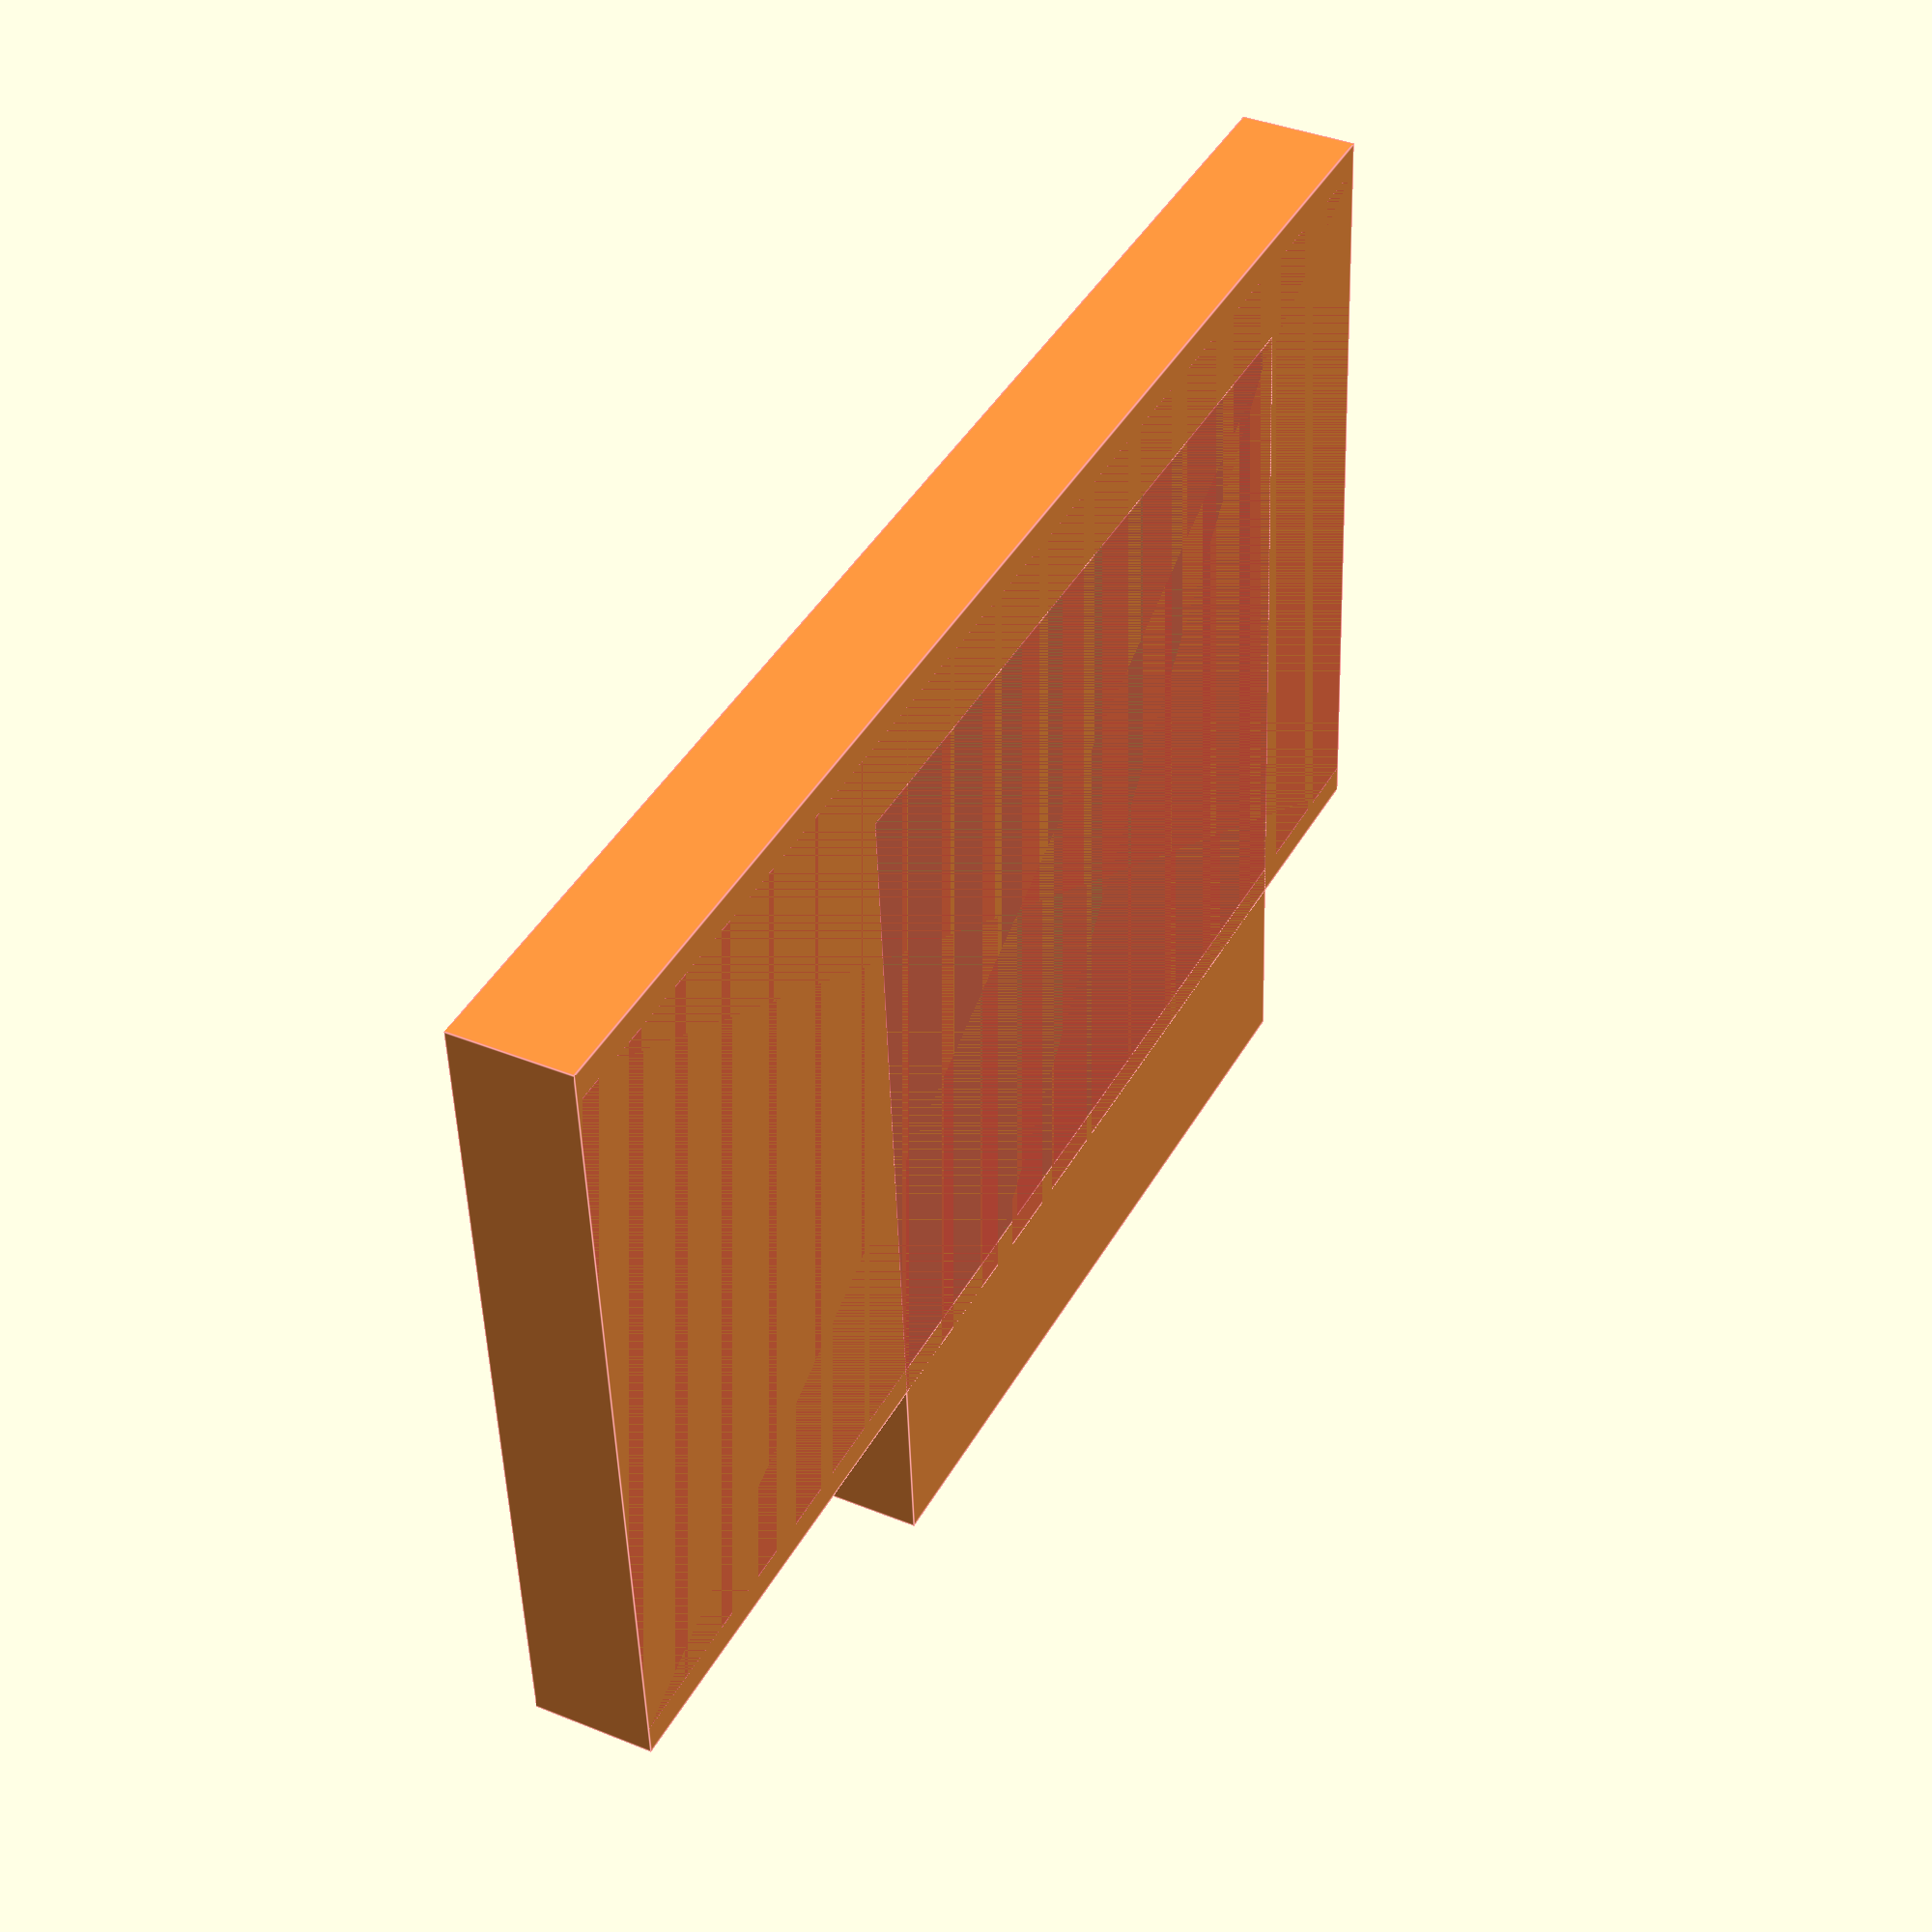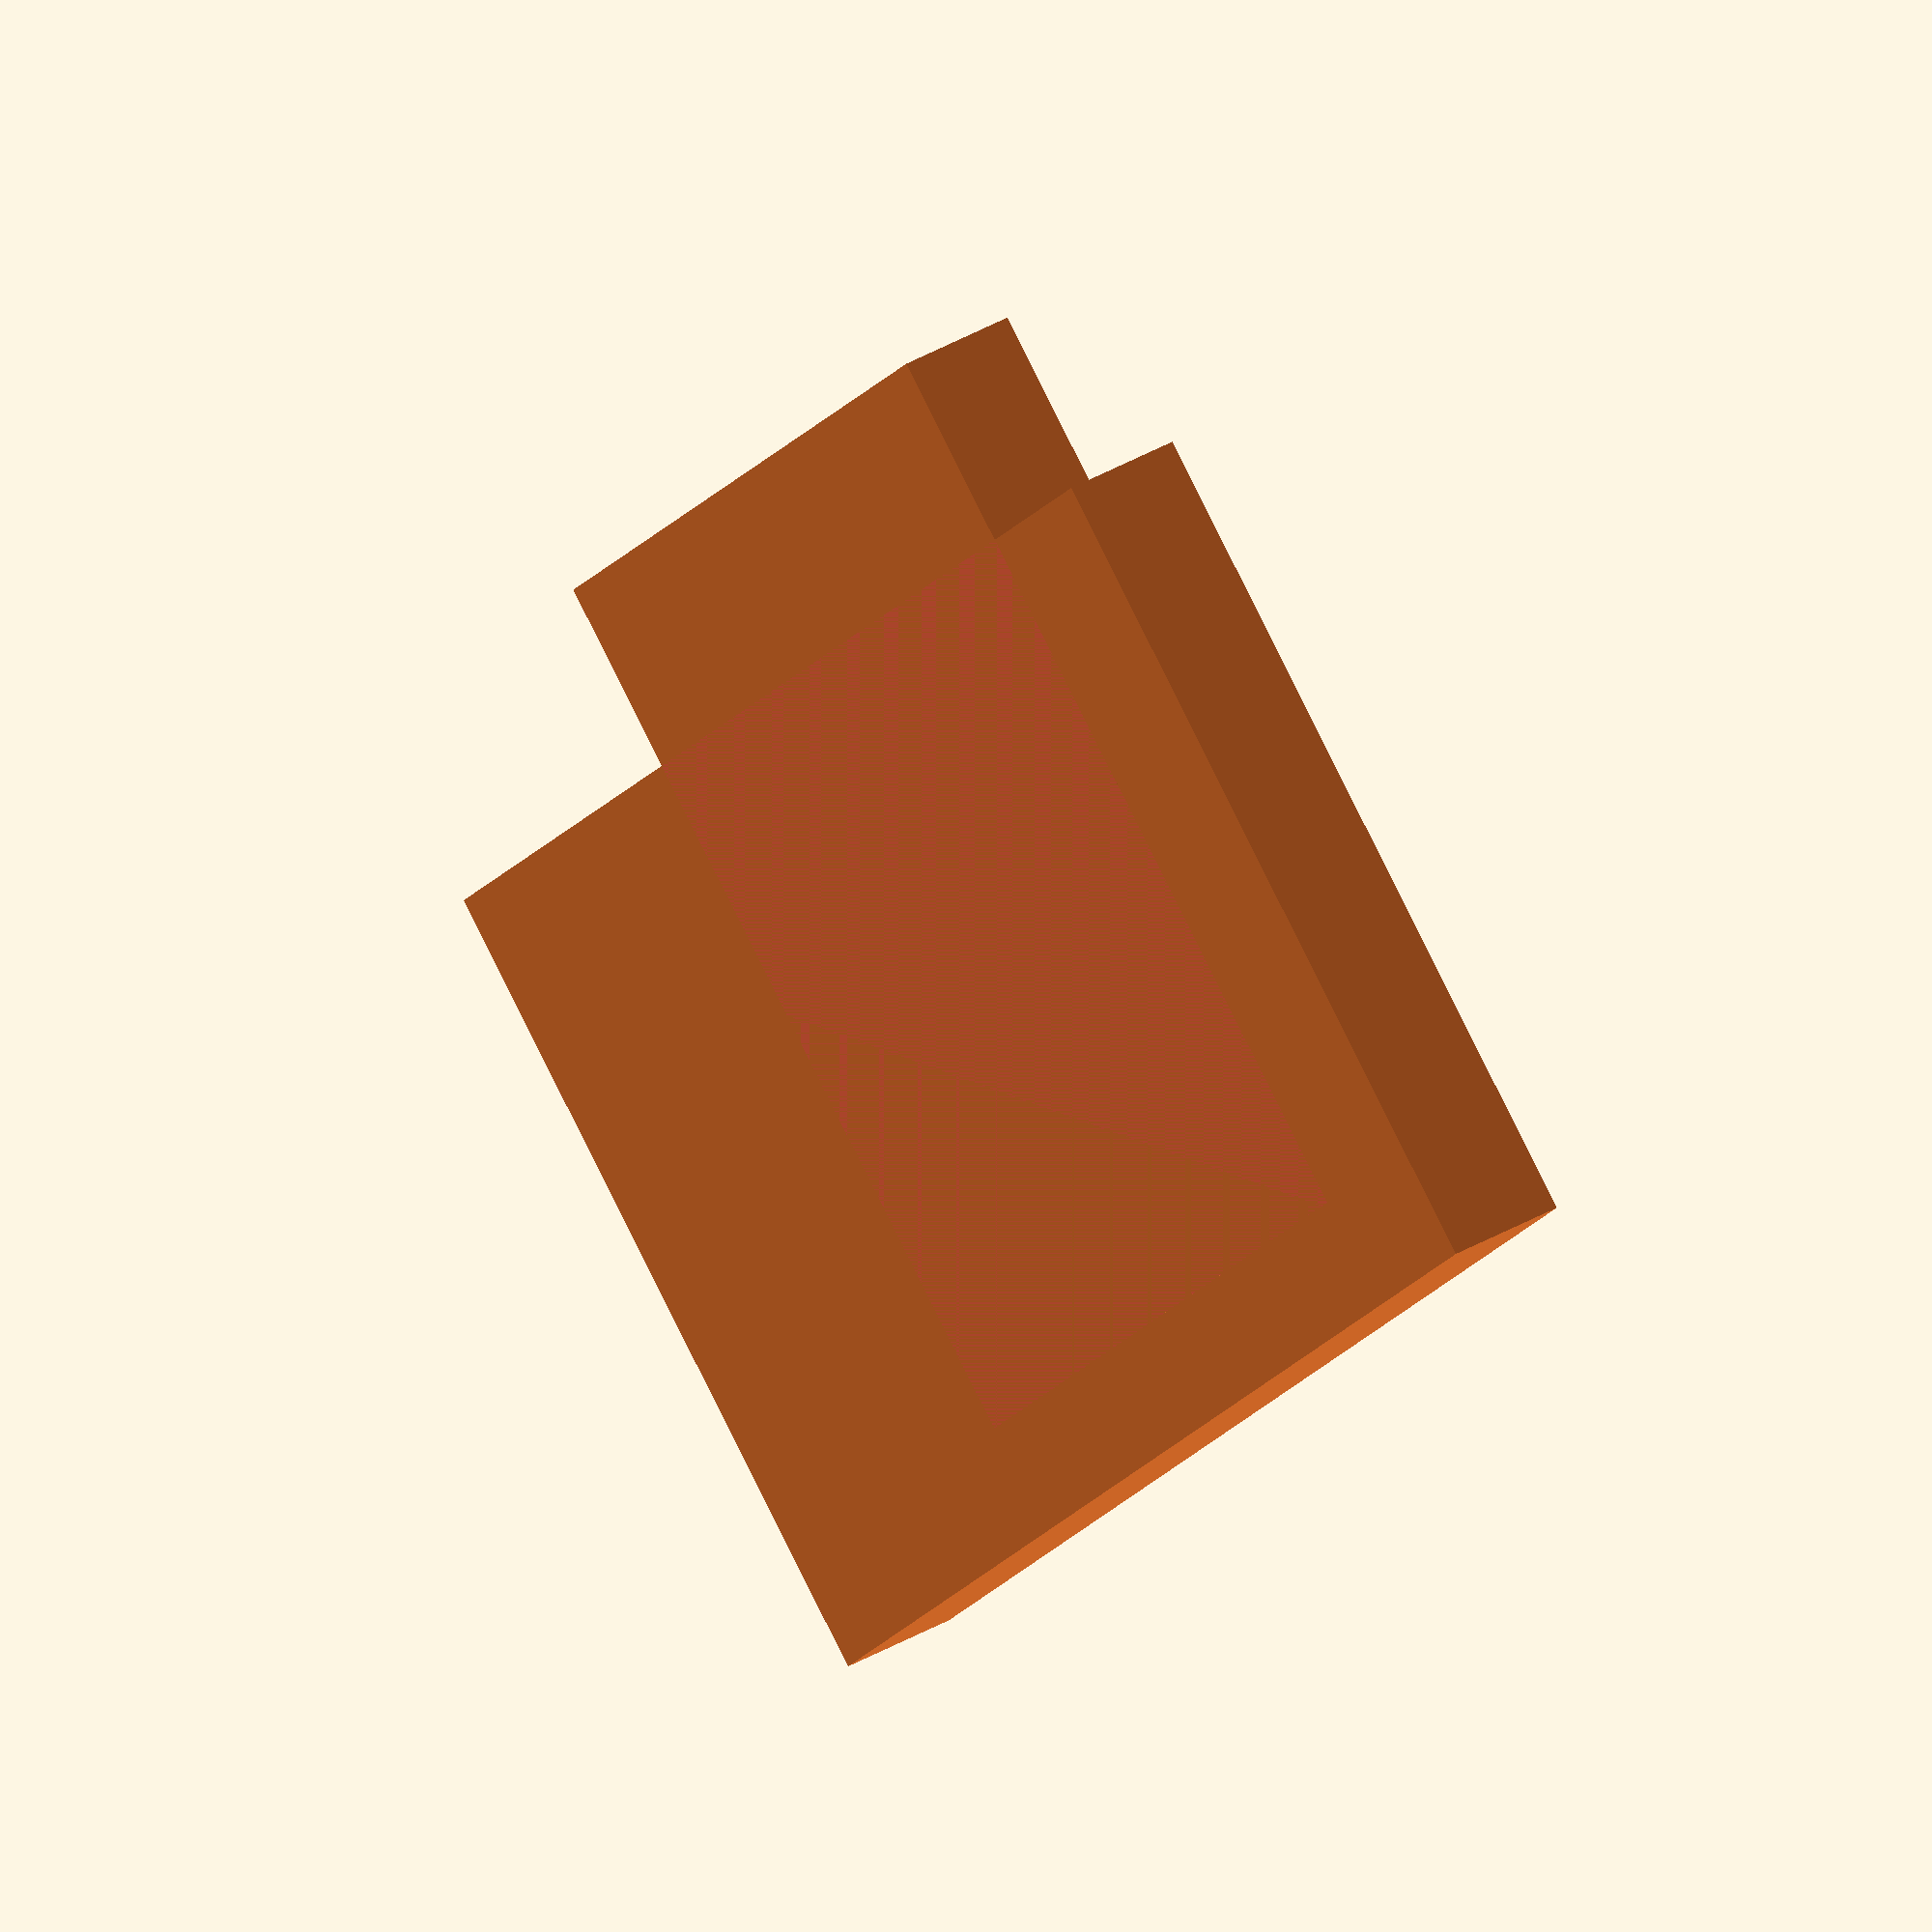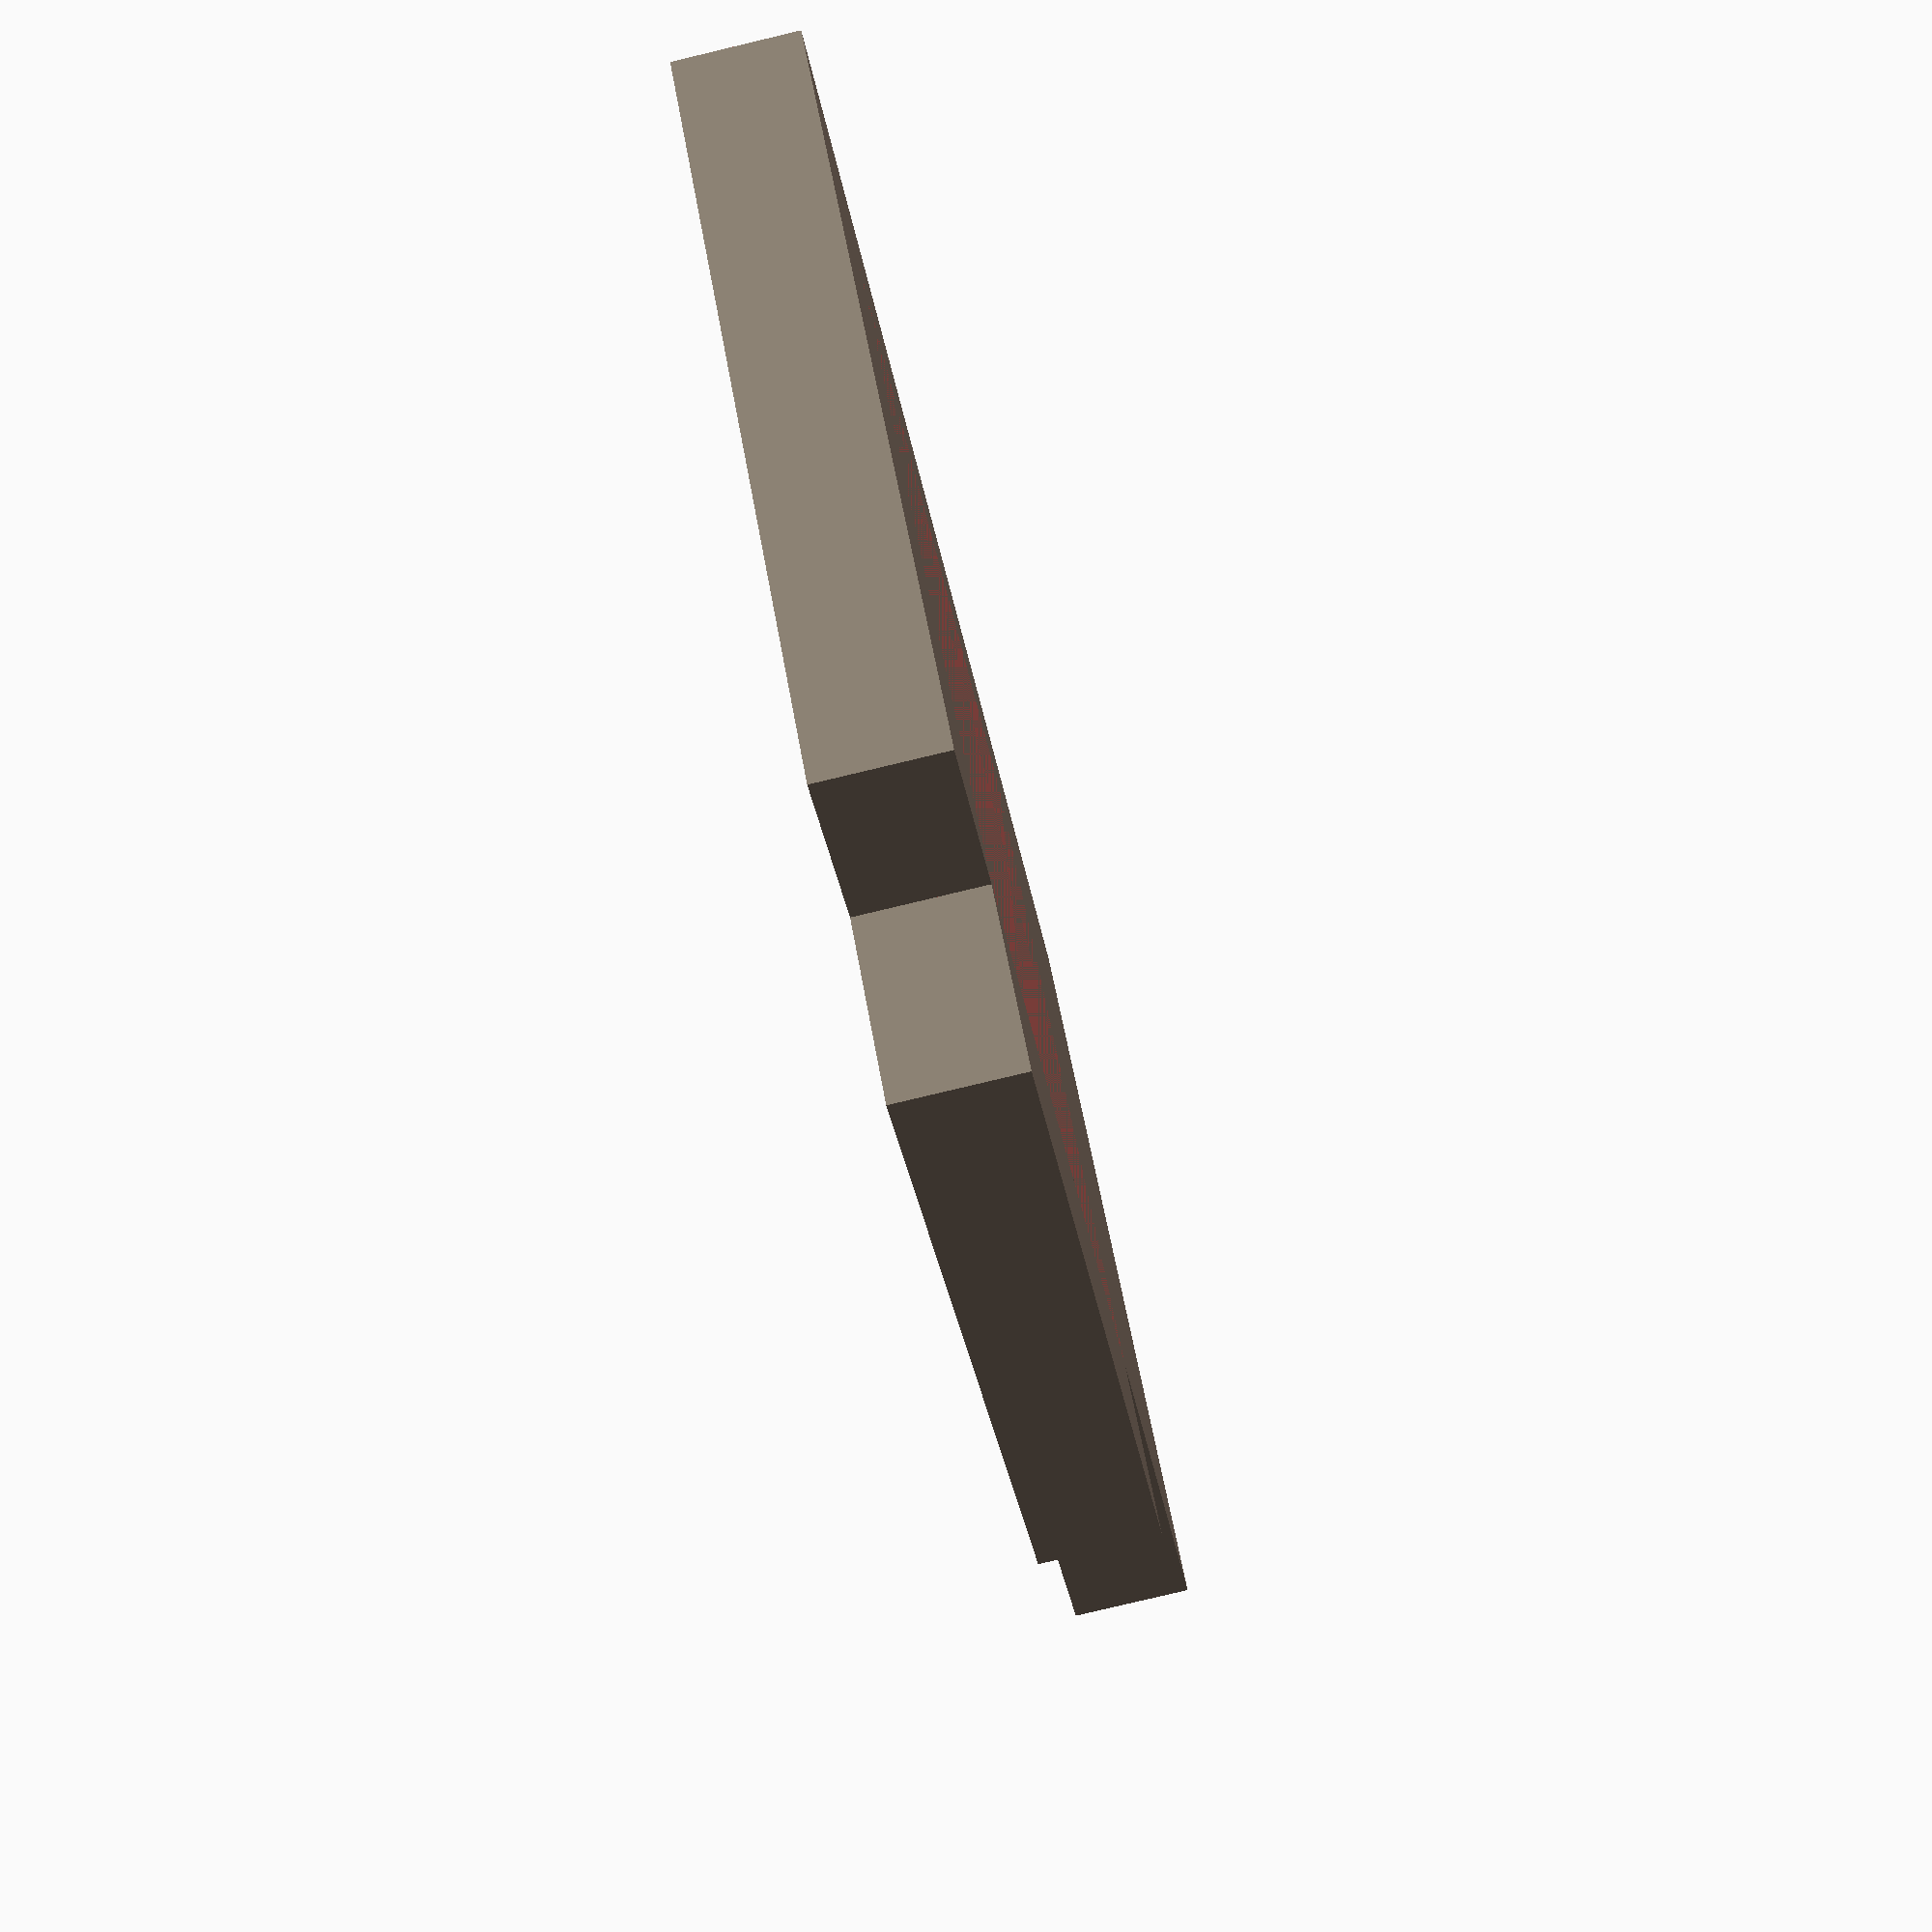
<openscad>
angle=90;
channel=25.4/2;
//import_stl("cable_guide_link.stl", convexity = 5);

module male_link() {
    side=22;
    intersection() {
        translate([-2,0,0]) import_stl("cable_guide_link.stl", convexity = 5);
        translate([0,-side/2,0]) cube([0.75*side,side,0.75*side]);
    }
}

module female_link() {
    side=22;
    intersection() {
        translate([-2,0,0]) import_stl("cable_guide_link.stl", convexity = 5);
        translate([-side,-side/2,0]) cube([side,side,side]);
    }
}

module standoff() {
    intersection() {
        translate([-2,0,0]) import_stl("cable_guide_link.stl", convexity = 5);
        translate([0,-10,0]) cube([1,20,15]);
    }
}

module bottom() {
    width=channel+1;
    translate([0,-width/2,0]) cube([1,width,2]);
}

union() {
    female_link();
    difference() {
        translate([15,15,0]) rotate([0,0,-angle]) union() {
            female_link();
            scale([20,1,1]) standoff();
         #   translate([5,0,0]) scale([15,1,1]) bottom();
        }
        translate([5,-channel/2,2]) cube([25,channel,15]);
    }
    translate([30,0,0]) male_link();
    difference() {
        scale([30,1,1]) standoff();
        translate([15,15,0]) rotate([0,0,-angle]) translate([5,-channel/2,2]) cube([15,channel,15]);
    }
    # translate([5,0,0]) scale([25,1,1]) bottom();
}

</openscad>
<views>
elev=142.0 azim=356.2 roll=242.6 proj=p view=edges
elev=141.5 azim=229.1 roll=306.3 proj=o view=solid
elev=80.7 azim=226.1 roll=103.4 proj=p view=wireframe
</views>
